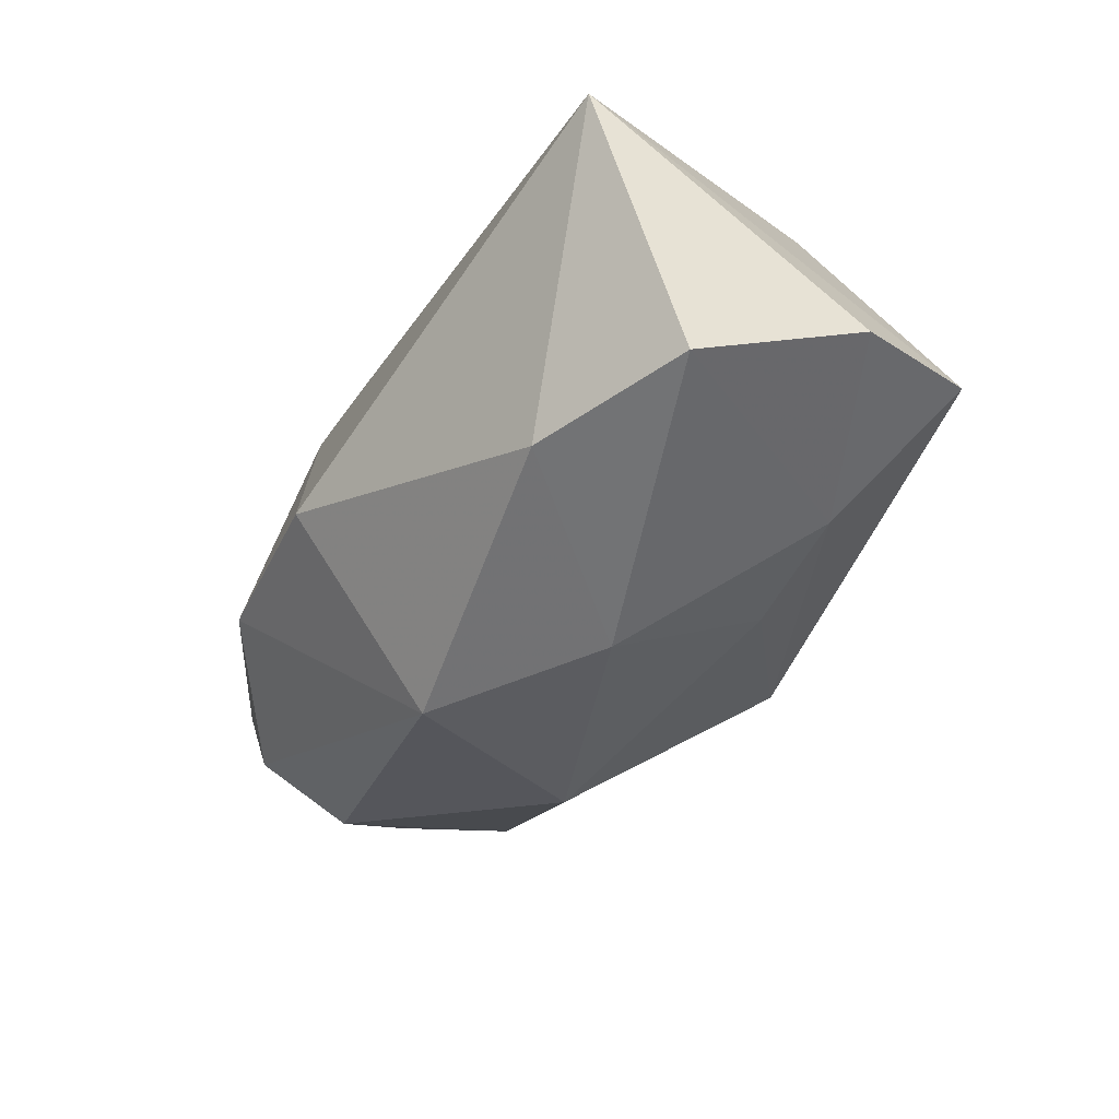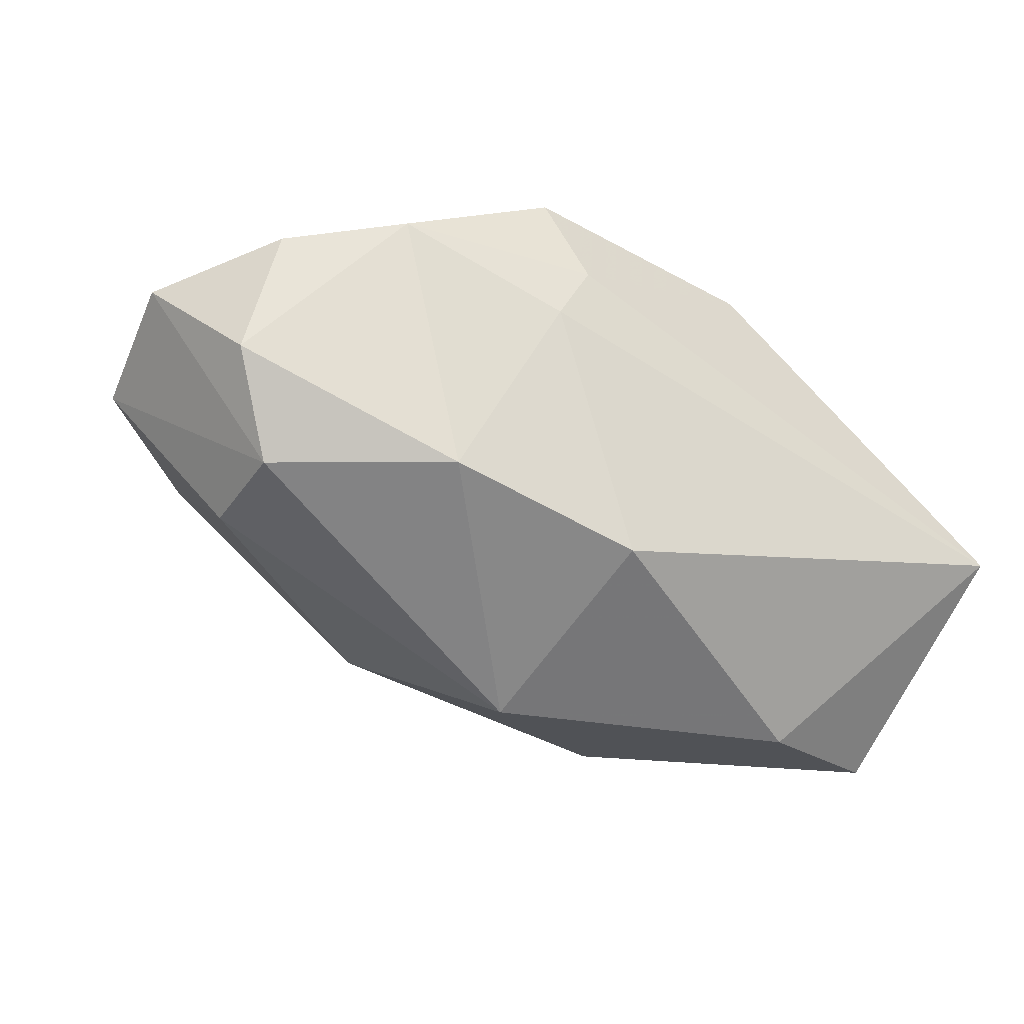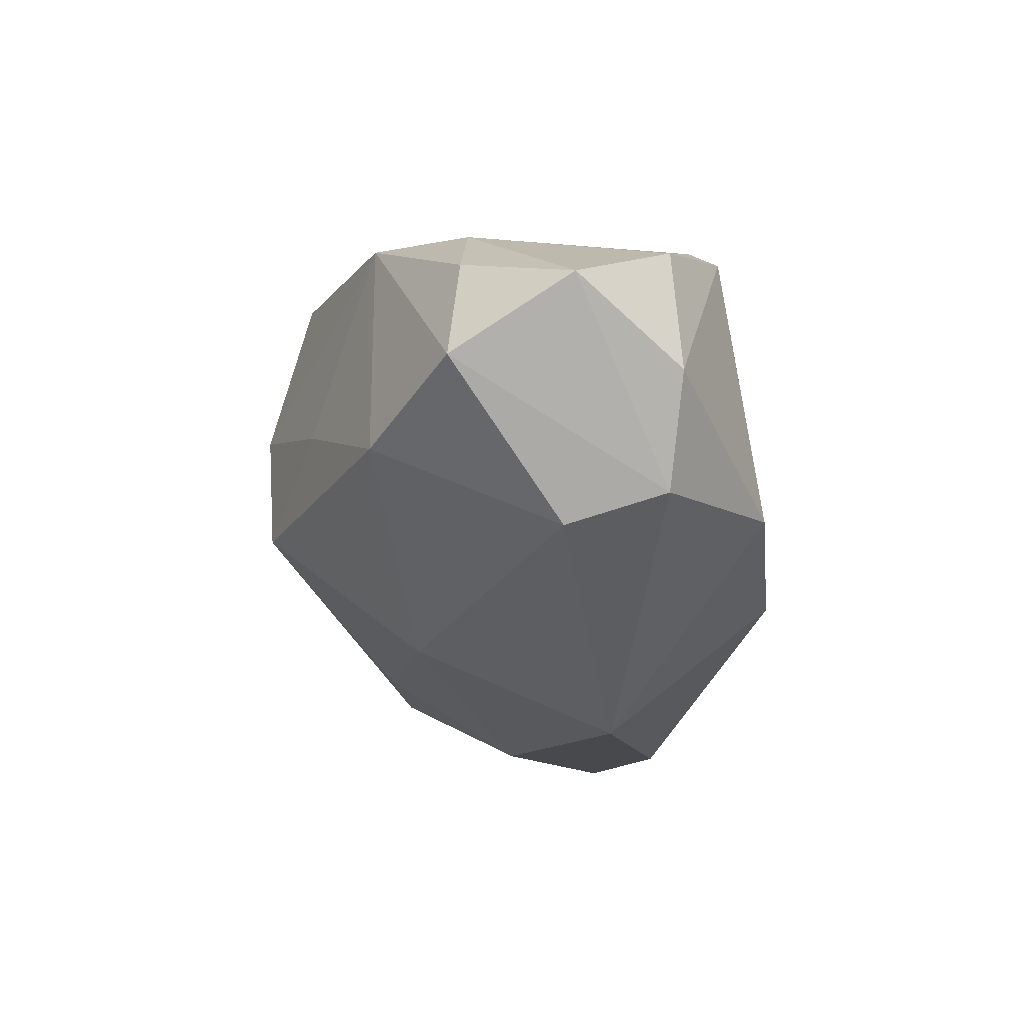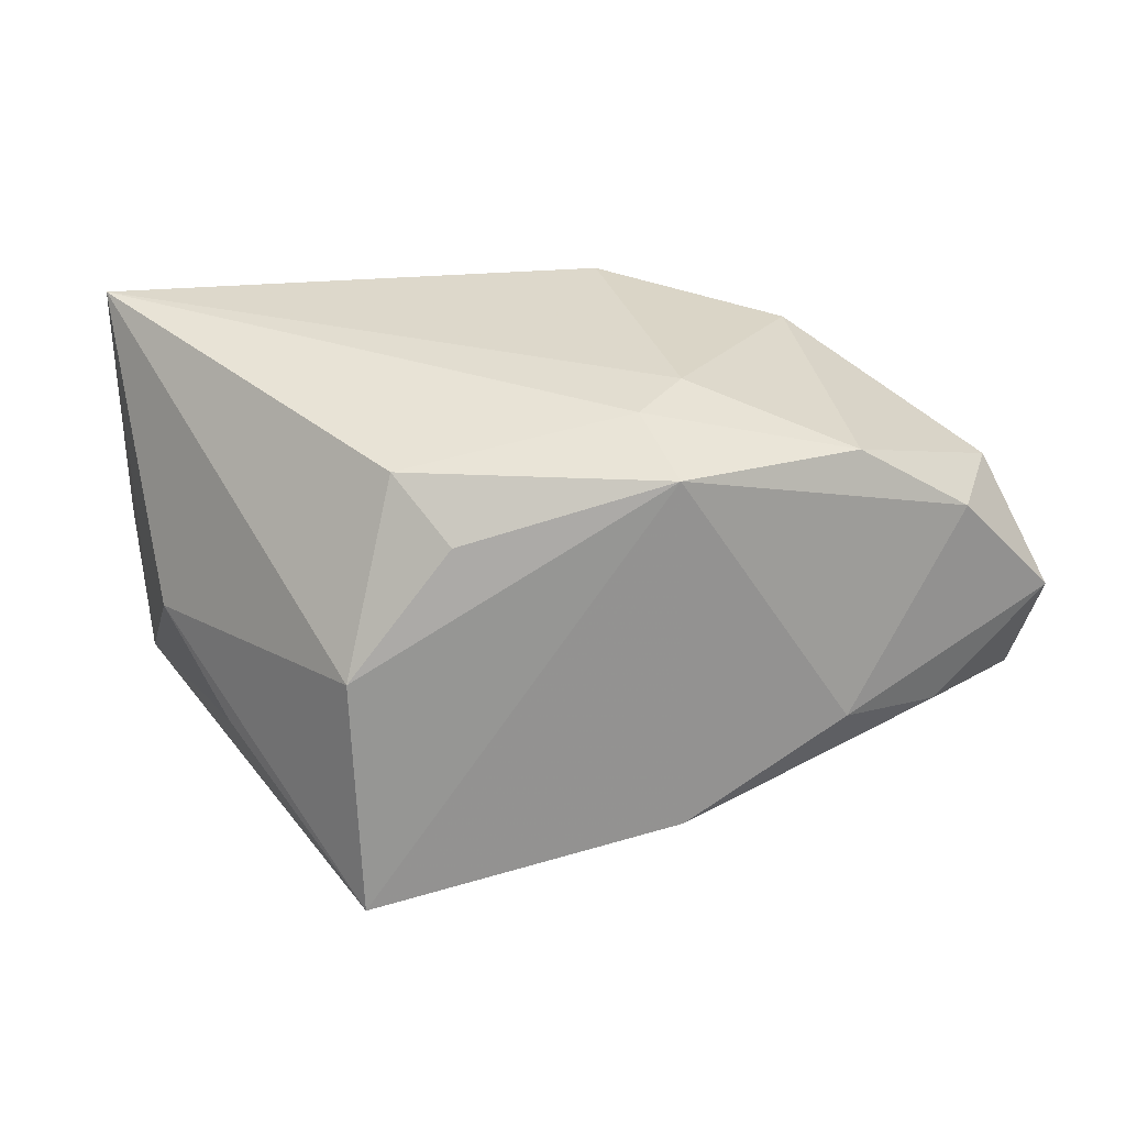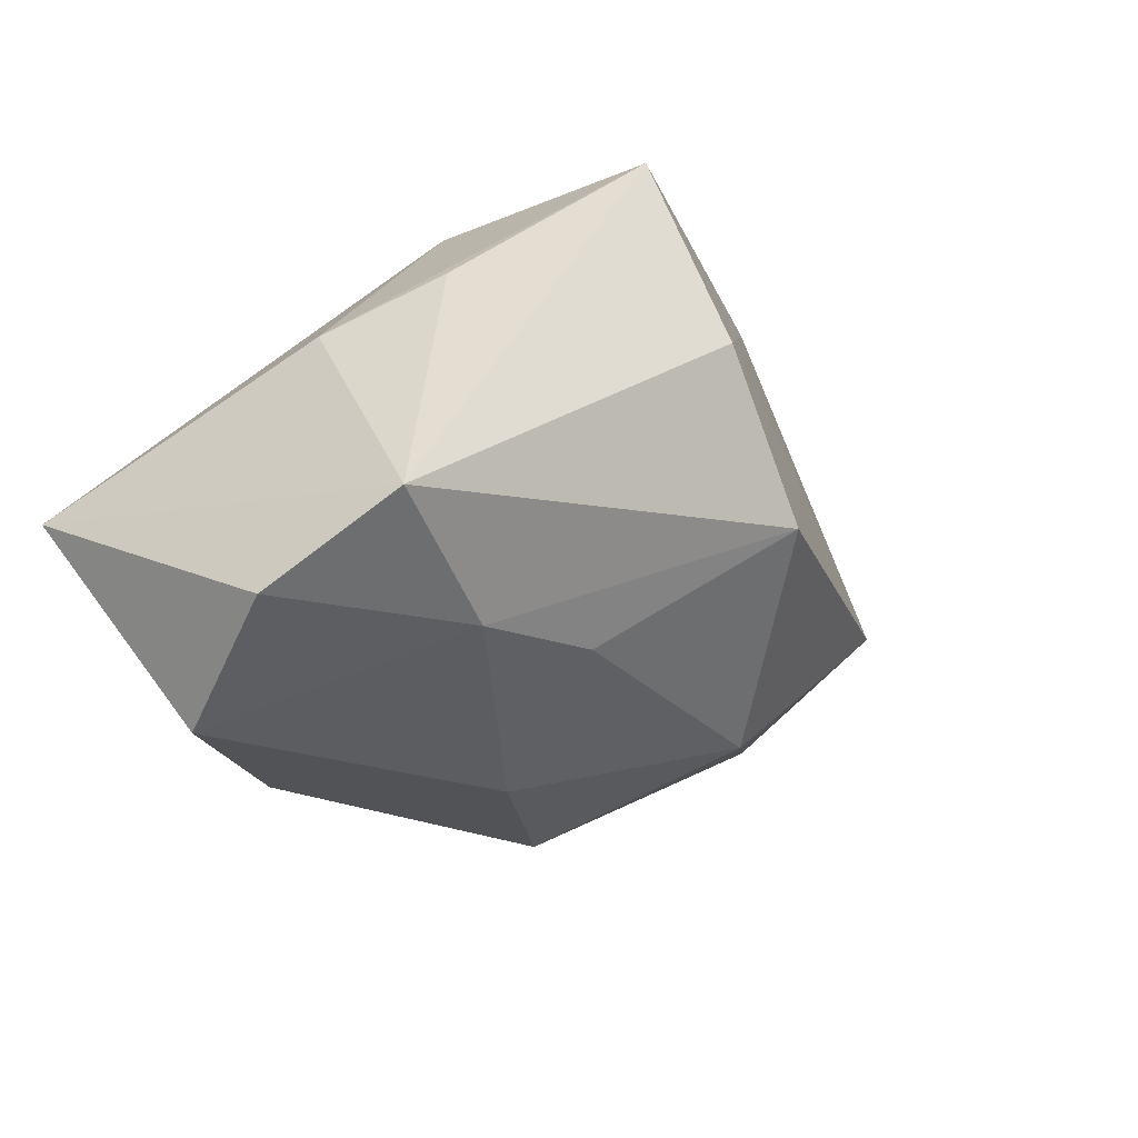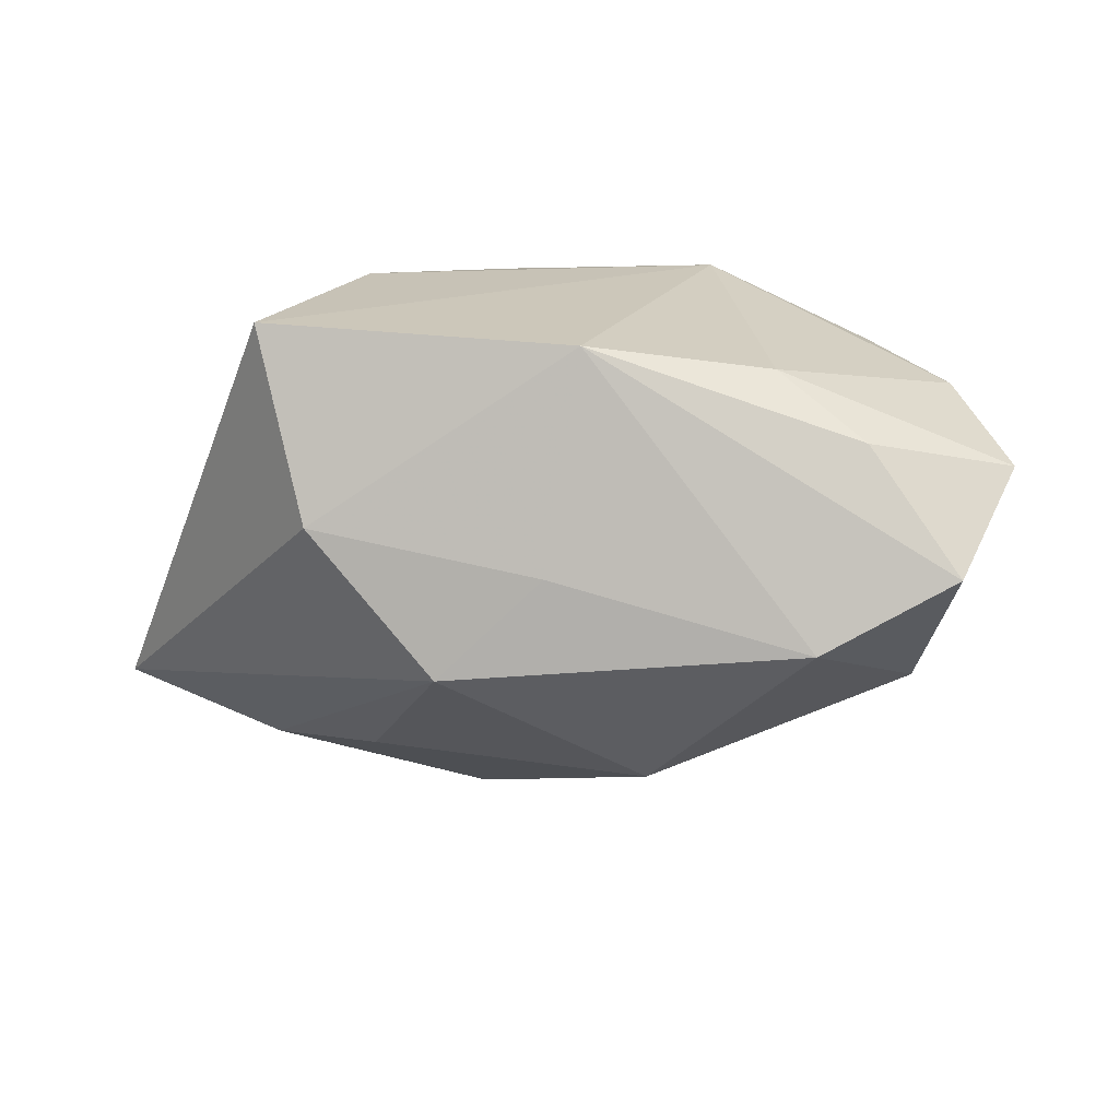
<metadata>
{"format":"obj","ext":"obj","renderer":"f3d","projection":"perspective","resolution":1024,"background":"white","views":[{"elev":-57.2,"azim":55.3,"up":"+Y"},{"elev":-16.1,"azim":-33.6,"up":"+Y"},{"elev":-9.1,"azim":-93.8,"up":"+Y"},{"elev":22.6,"azim":176.0,"up":"+Z"},{"elev":-26.8,"azim":125.1,"up":"+Y"},{"elev":19.3,"azim":-154.7,"up":"+Y"}]}
</metadata>
<code>
v 0.01534 0.02313 -0.001743
v -0.03634 -0.00773 0.0002196
v 0.009423 -0.01736 -0.01338
v -0.01082 -0.02365 0.006894
v -0.02343 -0.005315 0.01957
v 0.01137 0.01848 0.01454
v 0.03577 -0.006582 0.02262
v -0.03577 0.01597 0.009496
v -0.03313 -0.0008944 -0.01598
v 0.03672 -0.02037 -0.002687
v -0.01112 0.02313 0.01492
v 0.01447 0.02313 -0.02254
v -0.01147 0.004193 -0.02148
v -0.03662 -0.004919 0.009121
v 0.03149 0.004488 -0.002423
v -0.04406 0.01199 0.0005695
v 0.02594 0.01031 -0.01084
v 0.00442 -0.02513 -0.001426
v 0.008024 0.00731 -0.02647
v -0.01253 0.0109 0.0193
v -0.01651 -0.01654 -0.01135
v -0.01207 0.02242 -0.01569
v -0.02627 0.01765 0.01522
v 0.0299 -0.02598 0.00964
v 0.021 -0.01919 -0.0113
v -0.008544 0.01581 0.01814
v 0.016 -0.02489 0.01425
v -0.03965 0.004932 0.009975
v -0.04301 0.005137 -0.00979
v 0.03483 -0.01418 -0.01451
v -0.003369 -0.004661 -0.02549
v -0.03424 0.01507 -0.008393
v -0.007319 -0.01142 0.02262
v 0.006712 0.02222 0.009416
v -0.0258 0.02005 -0.007368
f 24 10 7
f 7 10 30
f 13 22 19
f 9 22 13
f 33 5 4
f 9 2 29
f 29 22 9
f 16 29 14
f 14 29 2
f 4 5 14
f 14 2 4
f 22 35 11
f 12 30 19
f 12 11 1
f 22 11 12
f 19 22 12
f 27 33 4
f 27 24 7
f 7 33 27
f 4 2 21
f 21 2 9
f 32 35 22
f 22 29 32
f 16 35 32
f 32 29 16
f 16 14 28
f 28 14 5
f 7 1 6
f 6 26 7
f 11 26 6
f 7 30 15
f 15 1 7
f 15 12 1
f 19 30 31
f 31 21 9
f 31 13 19
f 9 13 31
f 4 21 18
f 18 27 4
f 24 27 18
f 23 28 5
f 23 26 11
f 1 11 34
f 34 6 1
f 11 6 34
f 30 12 17
f 17 15 30
f 12 15 17
f 21 31 3
f 3 18 21
f 20 23 5
f 26 23 20
f 5 33 20
f 20 33 7
f 7 26 20
f 16 28 8
f 28 23 8
f 8 35 16
f 8 11 35
f 8 23 11
f 18 3 25
f 25 30 10
f 25 31 30
f 25 3 31
f 10 24 25
f 24 18 25

</code>
